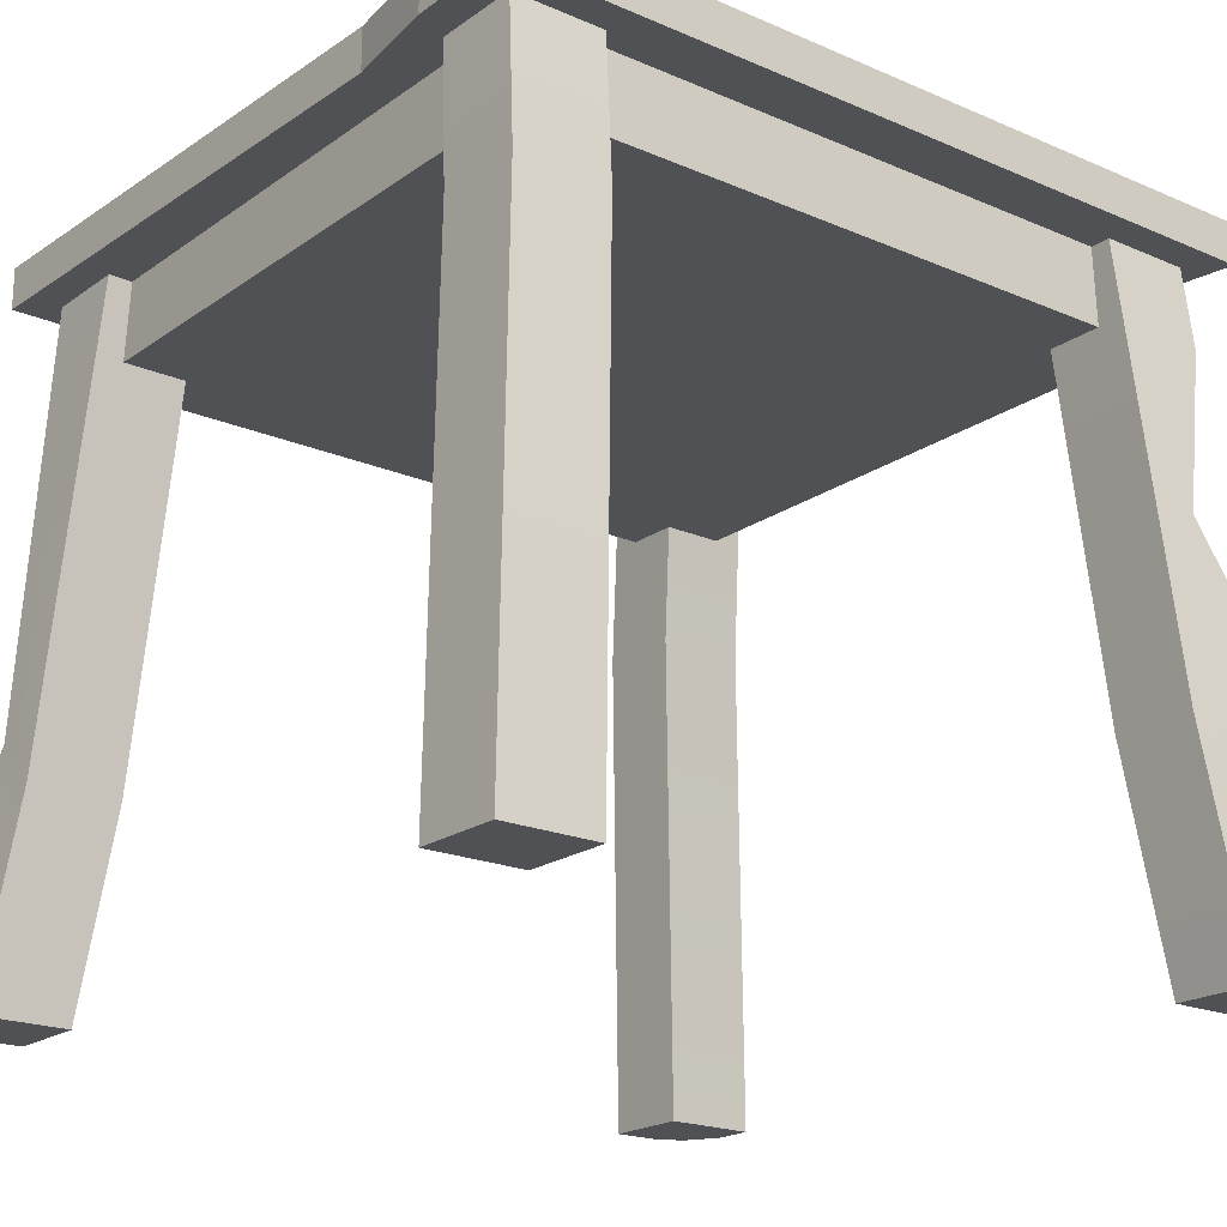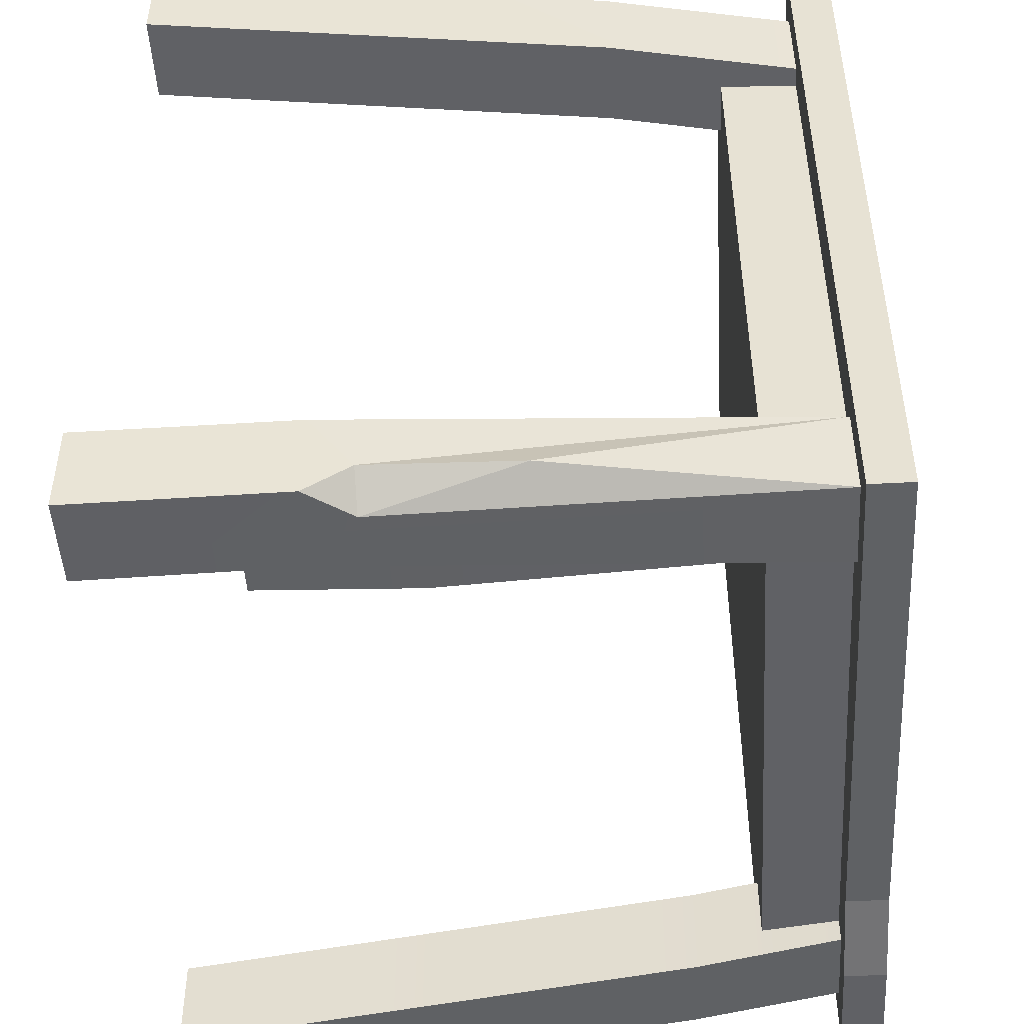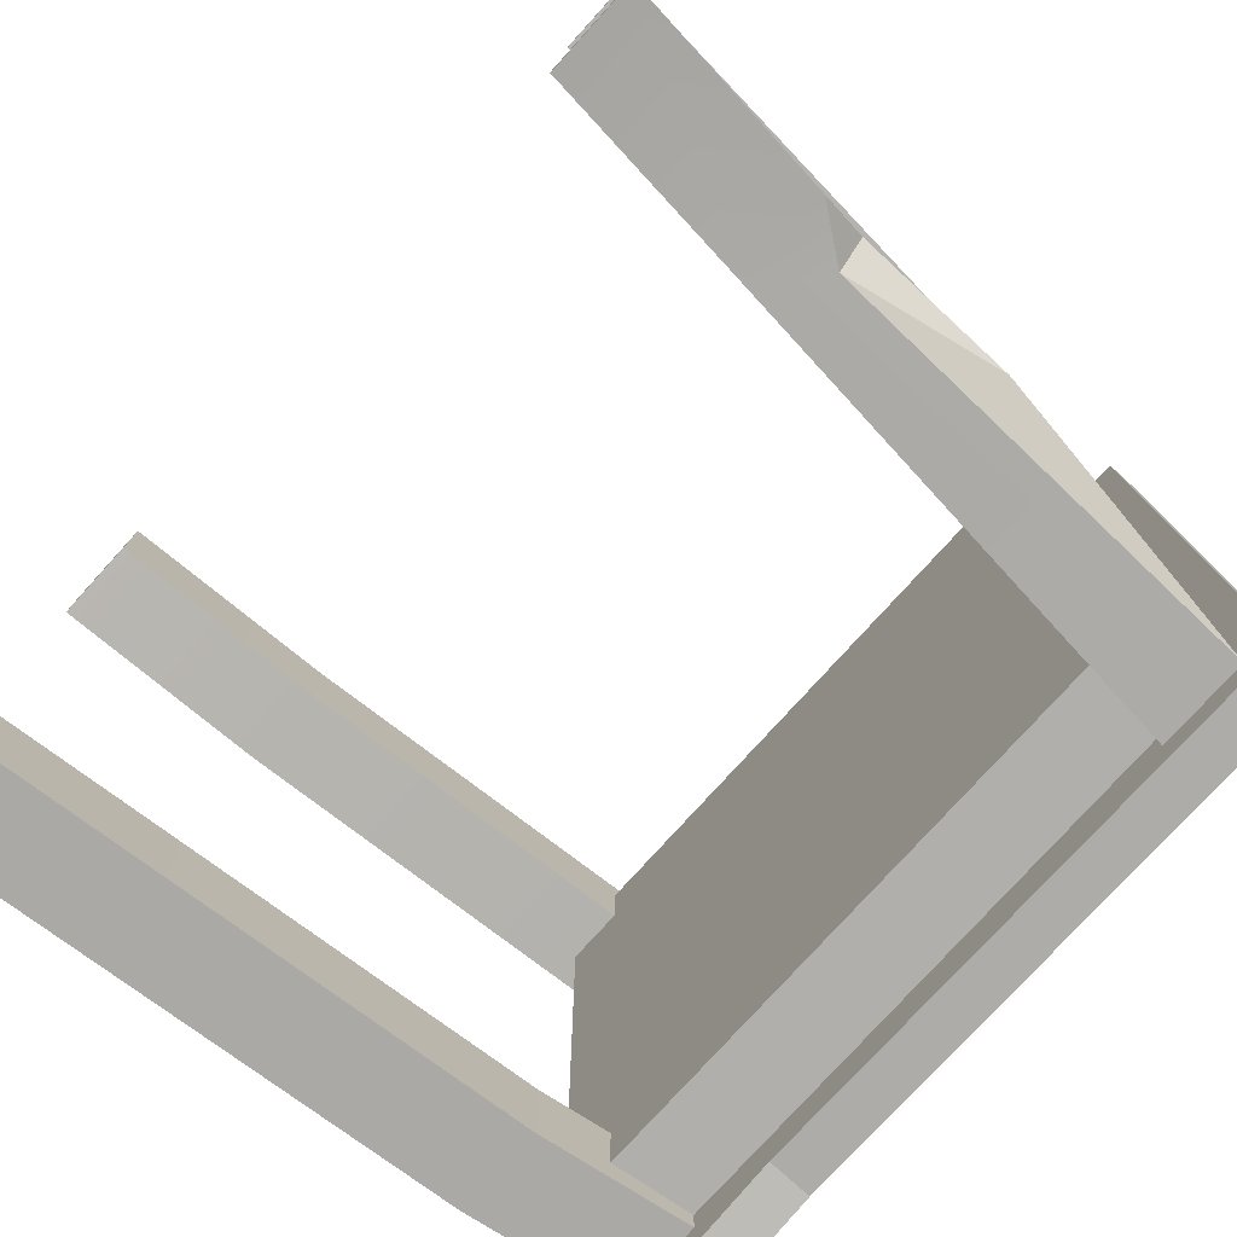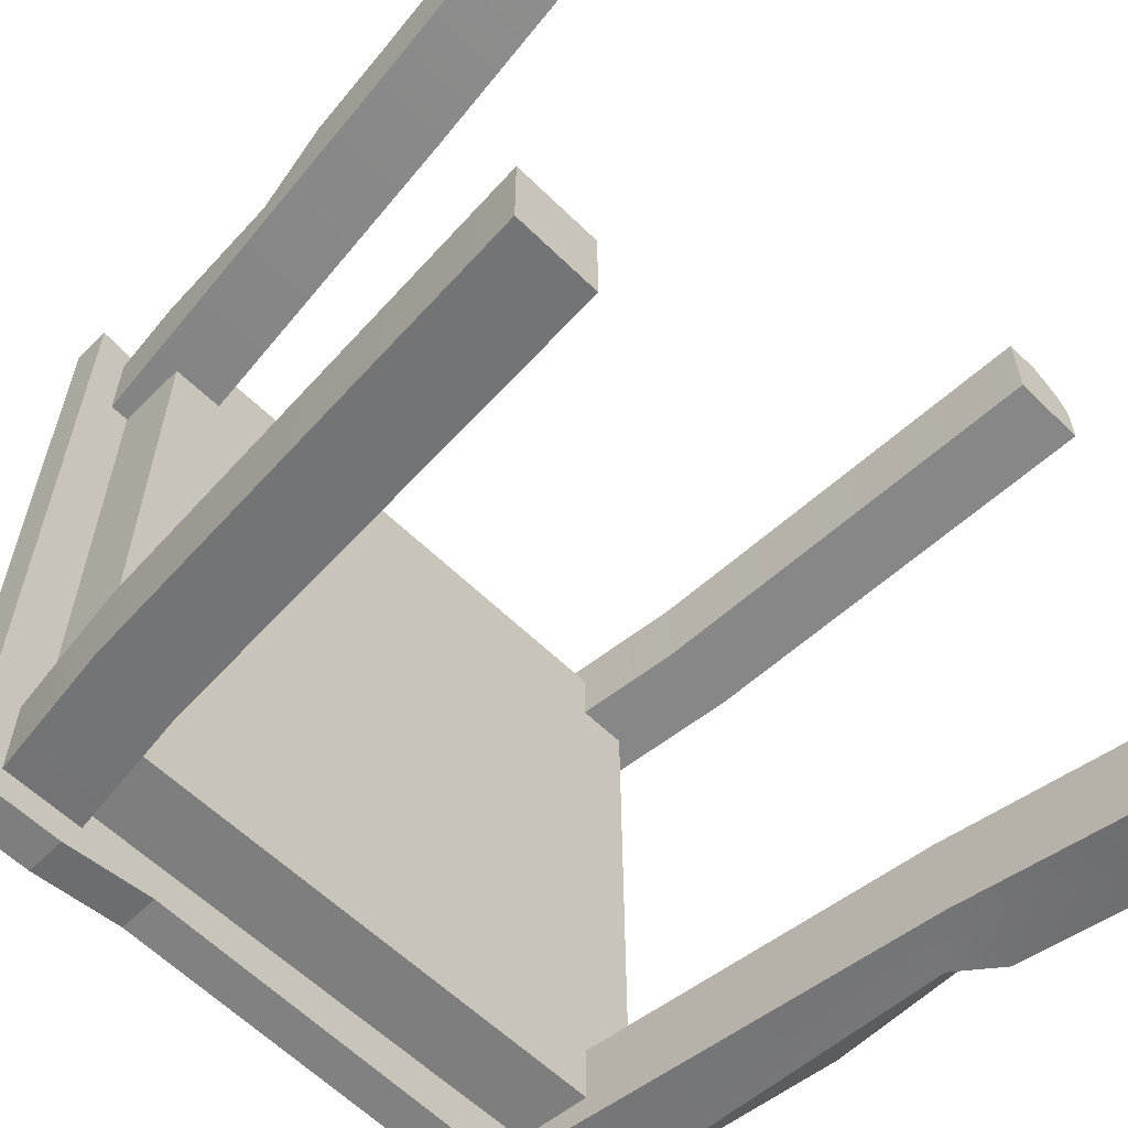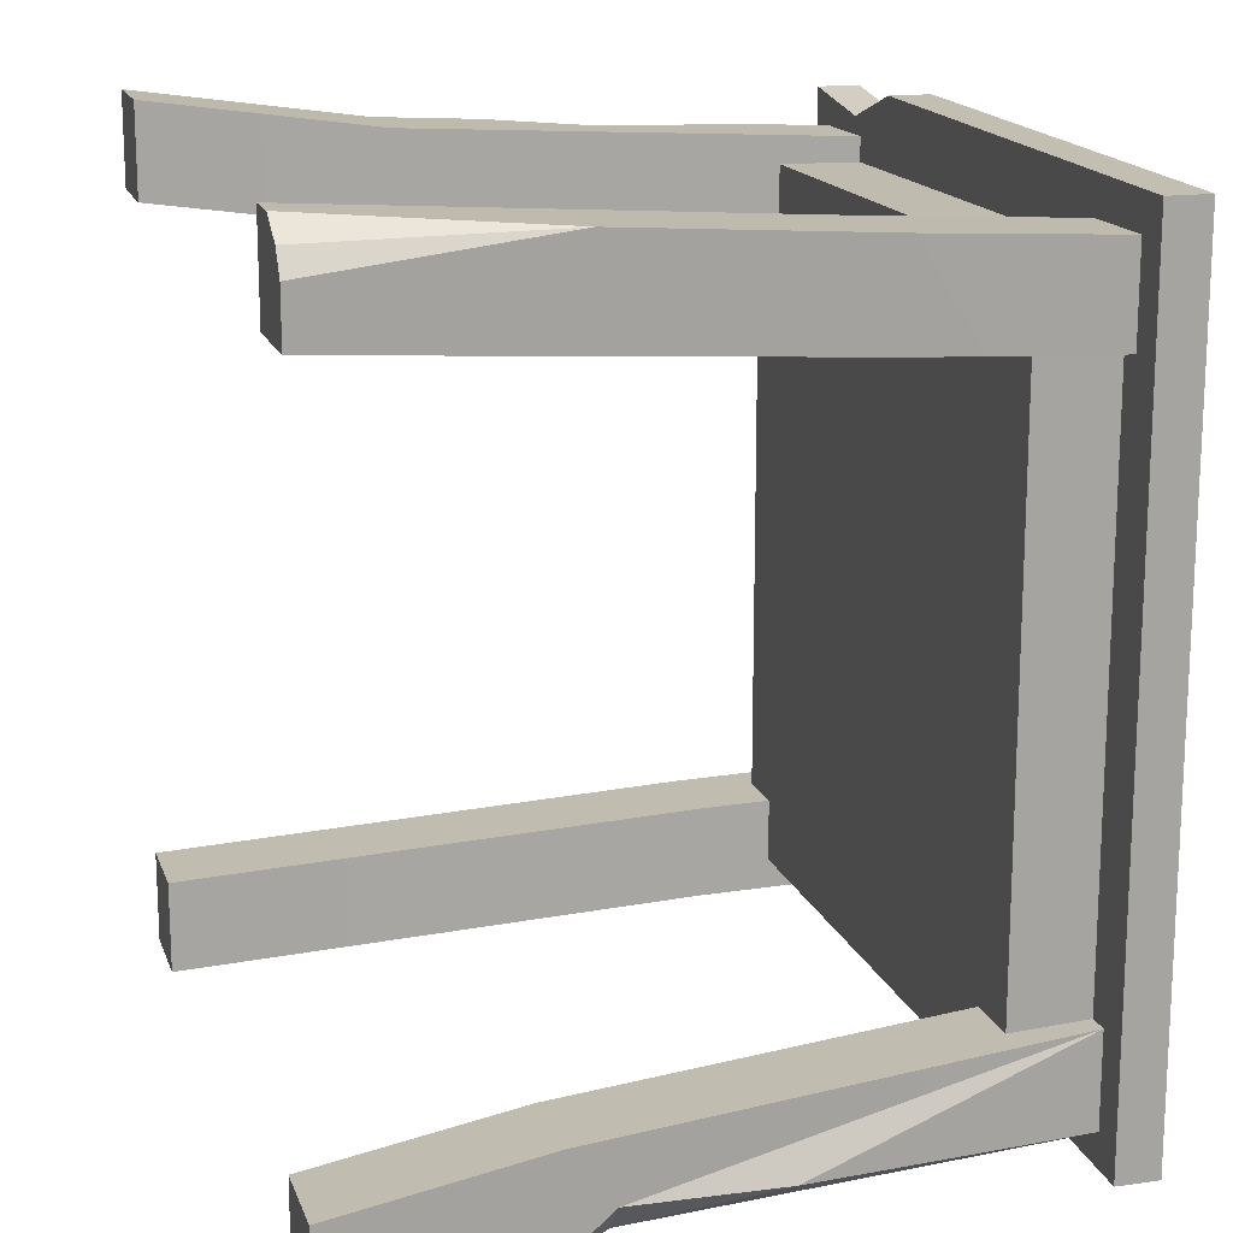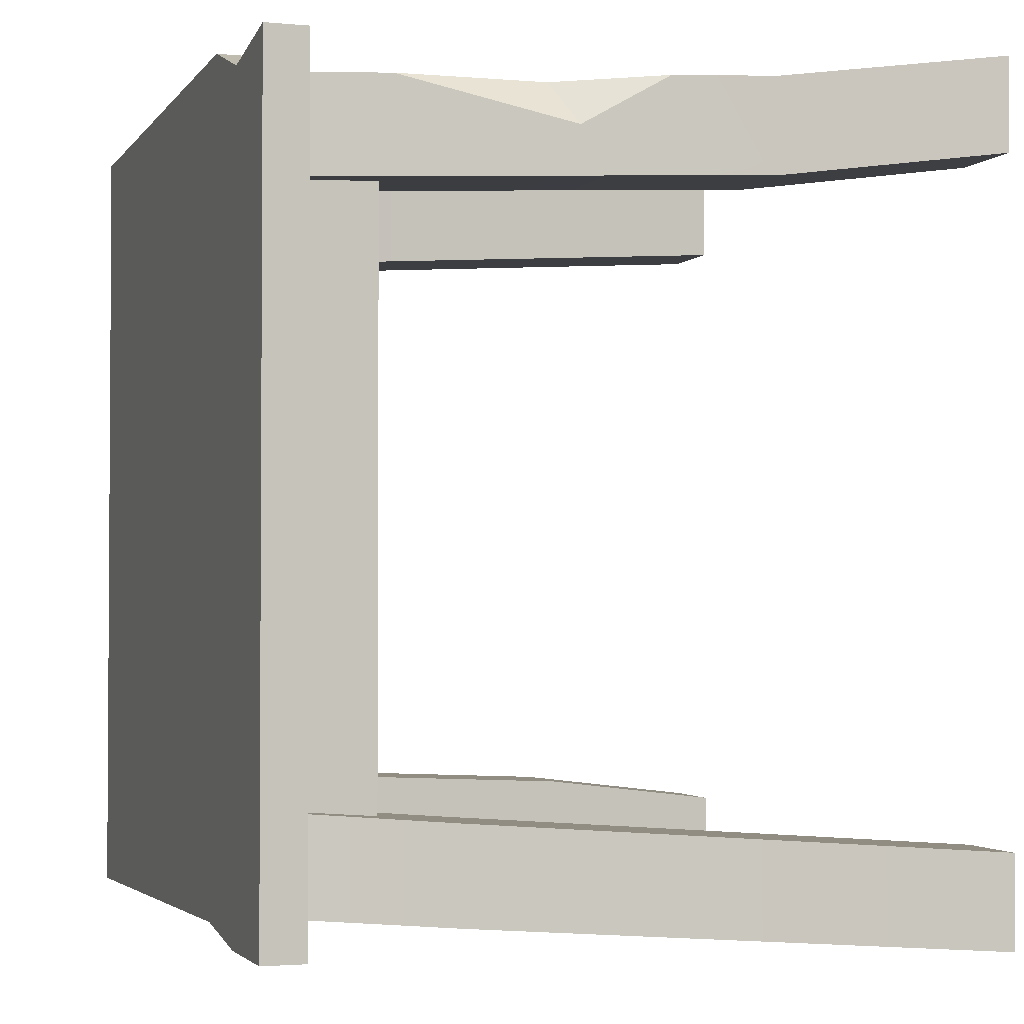
<metadata>
{"format":"obj","ext":"obj","renderer":"f3d","projection":"perspective","resolution":1024,"background":"white","views":[{"elev":-20.2,"azim":-128.3,"up":"+Y"},{"elev":-48.0,"azim":93.4,"up":"+Z"},{"elev":-78.1,"azim":47.8,"up":"+Z"},{"elev":-59.4,"azim":-45.1,"up":"+Z"},{"elev":16.2,"azim":73.8,"up":"+Z"},{"elev":-2.2,"azim":-108.8,"up":"+Z"}]}
</metadata>
<code>
g SM_Prop_Table_03
v -0.3913 0.6509 0.4159
v -0.3656 0.4812 0.4228
v -0.4096 0.4615 0.3733
v -0.3656 0.4812 0.4228
v -0.4188 0.3669 0.4275
v -0.4096 0.4615 0.3733
v 0.3823 0.7427 -0.4121
v 0.3936 0.2747 -0.4357
v 0.425 0.437 -0.4025
v 0.3823 0.7427 -0.3099
v 0.425 0.437 -0.4025
v 0.4265 0.2731 -0.3995
v 0.3823 0.7427 -0.3099
v 0.3823 0.7427 -0.4121
v 0.425 0.437 -0.4025
v 0.4311 0.224 -0.336
v 0.4265 0.2731 -0.3995
v 0.4311 0.224 -0.4382
v 0.4521 0 -0.364
v 0.4521 0 -0.4663
v 0.4265 0.2731 -0.3995
v 0.425 0.437 -0.4025
v 0.3936 0.2747 -0.4357
v 0.4311 0.224 -0.4382
v 0.4265 0.2731 -0.3995
v 0.3936 0.2747 -0.4357
v 0.4364 0 0.4454
v 0.4013 0 0.4663
v 0.4336 0.2518 0.4479
v 0.4521 0 0.4204
v 0.4364 0 0.4454
v 0.4336 0.2518 0.4479
v -0.419 0.7427 0.4496
v -0.419 0.7897 0.4496
v -0.3039 0.7897 0.4313
v -0.3039 0.7427 0.4313
v -0.419 0.7897 0.4496
v -0.419 0.7897 -0.4496
v -0.3039 0.7897 -0.4496
v -0.3039 0.7897 0.4313
v -0.194 0.7897 -0.4341
v -0.2102 0.7897 0.4625
v 0.419 0.7897 -0.4496
v 0.419 0.7897 0.4496
v -0.419 0.7897 -0.4496
v -0.419 0.7427 -0.4496
v -0.3039 0.7427 -0.4496
v -0.3039 0.7897 -0.4496
v -0.419 0.7427 -0.4496
v -0.419 0.7427 0.4496
v -0.3039 0.7427 0.4313
v -0.3039 0.7427 -0.4496
v -0.194 0.7427 -0.4341
v -0.2102 0.7427 0.4625
v 0.419 0.7427 -0.4496
v 0.419 0.7427 0.4496
v 0.419 0.7427 0.4496
v 0.419 0.7897 0.4496
v 0.419 0.7897 -0.4496
v 0.419 0.7427 -0.4496
v -0.419 0.7427 -0.4496
v -0.419 0.7897 -0.4496
v -0.419 0.7897 0.4496
v -0.419 0.7427 0.4496
v -0.194 0.7427 -0.4341
v 0.419 0.7427 -0.4496
v 0.419 0.7897 -0.4496
v -0.194 0.7897 -0.4341
v -0.2102 0.7897 0.4625
v 0.419 0.7897 0.4496
v 0.419 0.7427 0.4496
v -0.2102 0.7427 0.4625
v -0.3039 0.7427 -0.4496
v -0.194 0.7427 -0.4341
v -0.194 0.7897 -0.4341
v -0.3039 0.7897 -0.4496
v -0.3039 0.7897 0.4313
v -0.2102 0.7897 0.4625
v -0.2102 0.7427 0.4625
v -0.3039 0.7427 0.4313
v -0.3592 0.6572 0.3855
v -0.3592 0.7427 0.3855
v 0.3592 0.7427 0.3855
v 0.3592 0.6572 0.3855
v -0.3592 0.7427 -0.3855
v -0.3592 0.6572 -0.3855
v 0.3592 0.6572 -0.3855
v 0.3592 0.7427 -0.3855
v -0.3592 0.6572 -0.3855
v -0.3592 0.6572 0.3855
v 0.3592 0.6572 0.3855
v 0.3592 0.6572 -0.3855
v 0.3592 0.6572 0.3855
v 0.3592 0.7427 0.3855
v 0.3592 0.7427 -0.3855
v 0.3592 0.6572 -0.3855
v -0.3592 0.6572 -0.3855
v -0.3592 0.7427 -0.3855
v -0.3592 0.7427 0.3855
v -0.3592 0.6572 0.3855
v -0.4521 0 -0.4663
v -0.3568 0 -0.4663
v -0.3108 0.5807 -0.4243
v -0.4061 0.5807 -0.4243
v -0.287 0.7427 -0.4121
v -0.3823 0.7427 -0.4121
v -0.4061 0.5807 -0.3221
v -0.3568 0 -0.364
v -0.4521 0 -0.364
v -0.3108 0.5807 -0.3221
v -0.3823 0.7427 -0.3099
v -0.287 0.7427 -0.3099
v -0.4521 0 -0.364
v -0.3568 0 -0.364
v -0.3568 0 -0.4663
v -0.4521 0 -0.4663
v -0.3568 0 -0.4663
v -0.3568 0 -0.364
v -0.3108 0.5807 -0.3221
v -0.3108 0.5807 -0.4243
v -0.287 0.7427 -0.4121
v -0.287 0.7427 -0.3099
v -0.4521 0 -0.364
v -0.4521 0 -0.4663
v -0.4061 0.5807 -0.4243
v -0.4061 0.5807 -0.3221
v -0.3823 0.7427 -0.3099
v -0.3823 0.7427 -0.4121
v -0.4521 0 0.4663
v -0.3345 0.2539 0.4321
v -0.3568 0 0.4663
v -0.4298 0.2539 0.4321
v -0.3656 0.4812 0.4228
v -0.4188 0.3669 0.4275
v -0.3823 0.7427 0.4121
v -0.287 0.7427 0.4121
v -0.3913 0.6509 0.4159
v -0.4298 0.2539 0.3299
v -0.4521 0 0.364
v -0.3568 0 0.364
v -0.3345 0.2539 0.3299
v -0.3823 0.7427 0.3099
v -0.287 0.7427 0.3099
v -0.4521 0 0.364
v -0.4521 0 0.4663
v -0.3568 0 0.4663
v -0.3568 0 0.364
v -0.3568 0 0.4663
v -0.3345 0.2539 0.3299
v -0.3568 0 0.364
v -0.3345 0.2539 0.4321
v -0.287 0.7427 0.3099
v -0.287 0.7427 0.4121
v -0.4521 0 0.364
v -0.4298 0.2539 0.4321
v -0.4521 0 0.4663
v -0.4298 0.2539 0.3299
v -0.4188 0.3669 0.4275
v -0.4096 0.4615 0.3733
v -0.3823 0.7427 0.3099
v -0.3913 0.6509 0.4159
v -0.3823 0.7427 0.4121
v 0.3823 0.7427 -0.4121
v 0.287 0.7427 -0.4121
v 0.3358 0.224 -0.4382
v 0.3936 0.2747 -0.4357
v 0.4311 0.224 -0.4382
v 0.4521 0 -0.4663
v 0.3568 0 -0.4663
v 0.3823 0.7427 -0.3099
v 0.3358 0.224 -0.336
v 0.287 0.7427 -0.3099
v 0.4311 0.224 -0.336
v 0.3568 0 -0.364
v 0.4521 0 -0.364
v 0.4521 0 -0.364
v 0.4521 0 -0.4663
v 0.3568 0 -0.4663
v 0.3568 0 -0.364
v 0.3358 0.224 -0.4382
v 0.287 0.7427 -0.4121
v 0.287 0.7427 -0.3099
v 0.3358 0.224 -0.336
v 0.3568 0 -0.4663
v 0.3568 0 -0.364
v 0.4133 0.5303 0.4275
v 0.4336 0.2518 0.4479
v 0.4013 0 0.4663
v 0.318 0.5303 0.4275
v 0.3568 0 0.4663
v 0.3823 0.7427 0.4121
v 0.287 0.7427 0.4121
v 0.4133 0.5303 0.3252
v 0.3568 0 0.364
v 0.4521 0 0.364
v 0.318 0.5303 0.3252
v 0.3823 0.7427 0.3099
v 0.287 0.7427 0.3099
v 0.4521 0 0.4204
v 0.4521 0 0.364
v 0.3568 0 0.364
v 0.3568 0 0.4663
v 0.4364 0 0.4454
v 0.4013 0 0.4663
v 0.3568 0 0.4663
v 0.3568 0 0.364
v 0.318 0.5303 0.3252
v 0.318 0.5303 0.4275
v 0.287 0.7427 0.3099
v 0.287 0.7427 0.4121
v 0.4133 0.5303 0.3252
v 0.4521 0 0.364
v 0.4521 0 0.4204
v 0.4336 0.2518 0.4479
v 0.4133 0.5303 0.4275
v 0.3823 0.7427 0.3099
v 0.3823 0.7427 0.4121
f 2 1 3
f 5 4 6
f 8 7 9
f 11 10 12
f 14 13 15
f 13 16 17
f 18 17 16
f 16 19 18
f 18 19 20
f 22 21 23
f 25 24 26
f 28 27 29
f 31 30 32
f 34 33 35
f 35 33 36
f 38 37 39
f 39 37 40
f 39 40 41
f 41 40 42
f 41 42 43
f 43 42 44
f 46 45 47
f 47 45 48
f 50 49 51
f 51 49 52
f 53 51 52
f 54 51 53
f 55 54 53
f 56 54 55
f 58 57 59
f 59 57 60
f 62 61 63
f 63 61 64
f 66 65 67
f 67 65 68
f 70 69 71
f 71 69 72
f 74 73 75
f 75 73 76
f 78 77 79
f 79 77 80
f 82 81 83
f 83 81 84
f 86 85 87
f 87 85 88
f 90 89 91
f 91 89 92
f 94 93 95
f 95 93 96
f 98 97 99
f 99 97 100
f 102 101 103
f 103 101 104
f 103 104 105
f 105 104 106
f 108 107 109
f 110 107 108
f 110 111 107
f 112 111 110
f 114 113 115
f 115 113 116
f 118 117 119
f 119 117 120
f 121 119 120
f 122 119 121
f 124 123 125
f 125 123 126
f 127 125 126
f 128 125 127
f 130 129 131
f 132 129 130
f 130 133 132
f 134 132 133
f 133 130 135
f 136 135 130
f 137 133 135
f 139 138 140
f 140 138 141
f 138 142 141
f 141 142 143
f 145 144 146
f 146 144 147
f 149 148 150
f 151 148 149
f 152 151 149
f 153 151 152
f 155 154 156
f 157 154 155
f 155 158 157
f 159 157 158
f 160 157 159
f 161 160 159
f 162 160 161
f 164 163 165
f 163 166 165
f 167 165 166
f 167 168 165
f 165 168 169
f 171 170 172
f 173 170 171
f 174 173 171
f 175 173 174
f 177 176 178
f 178 176 179
f 181 180 182
f 182 180 183
f 180 184 183
f 183 184 185
f 187 186 188
f 189 188 186
f 190 188 189
f 191 189 186
f 192 189 191
f 194 193 195
f 196 193 194
f 196 197 193
f 198 197 196
f 200 199 201
f 202 201 199
f 203 202 199
f 204 202 203
f 206 205 207
f 207 205 208
f 207 208 209
f 209 208 210
f 212 211 213
f 214 213 211
f 215 214 211
f 216 215 211
f 217 215 216

</code>
